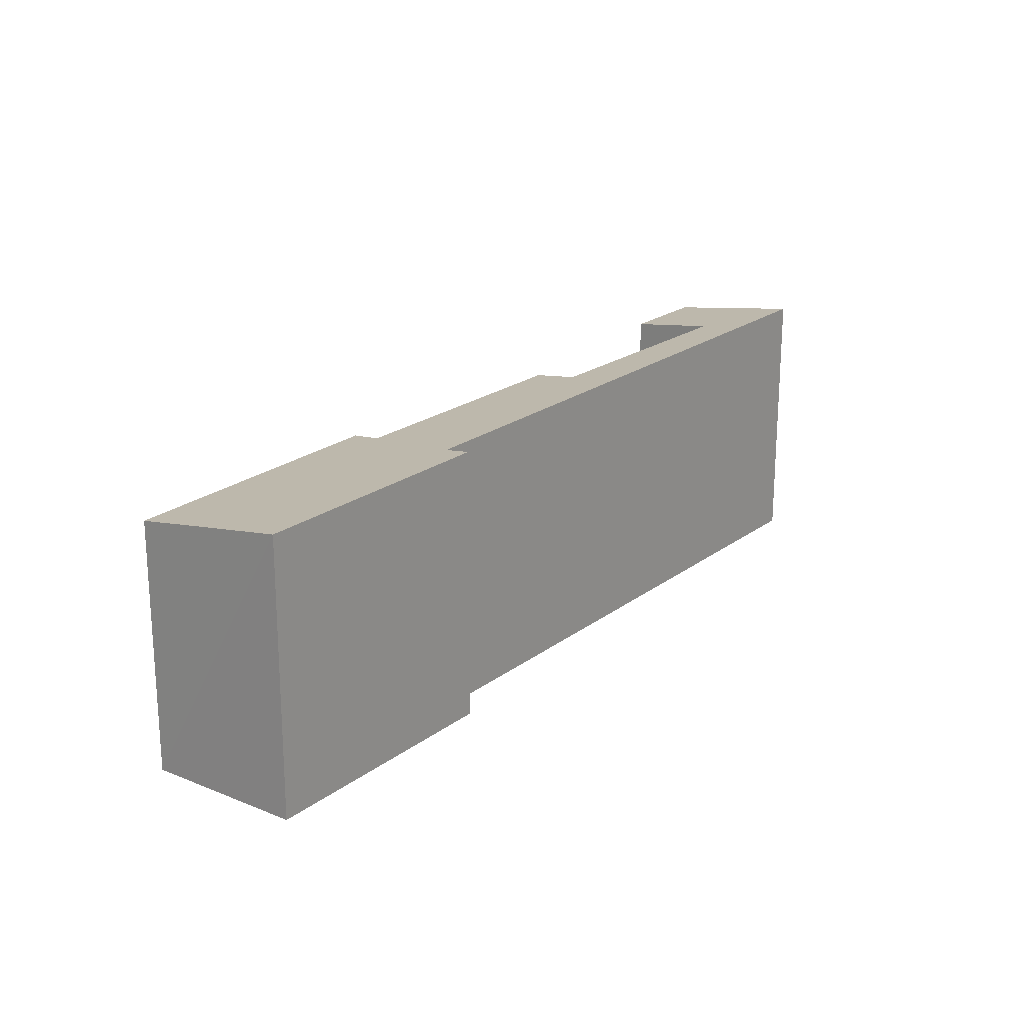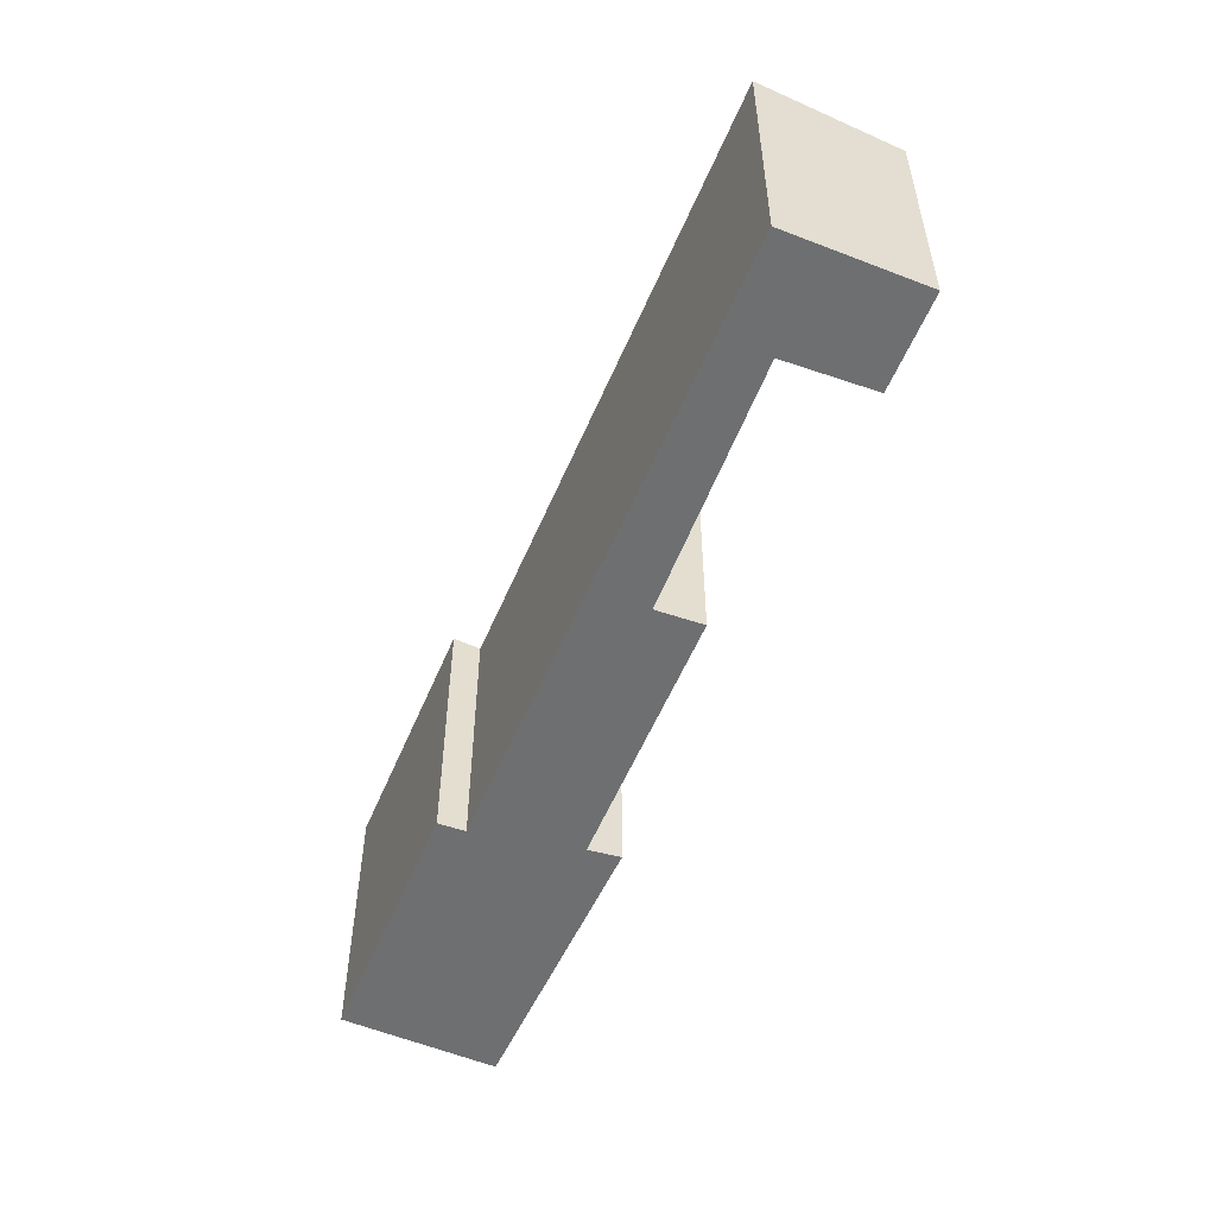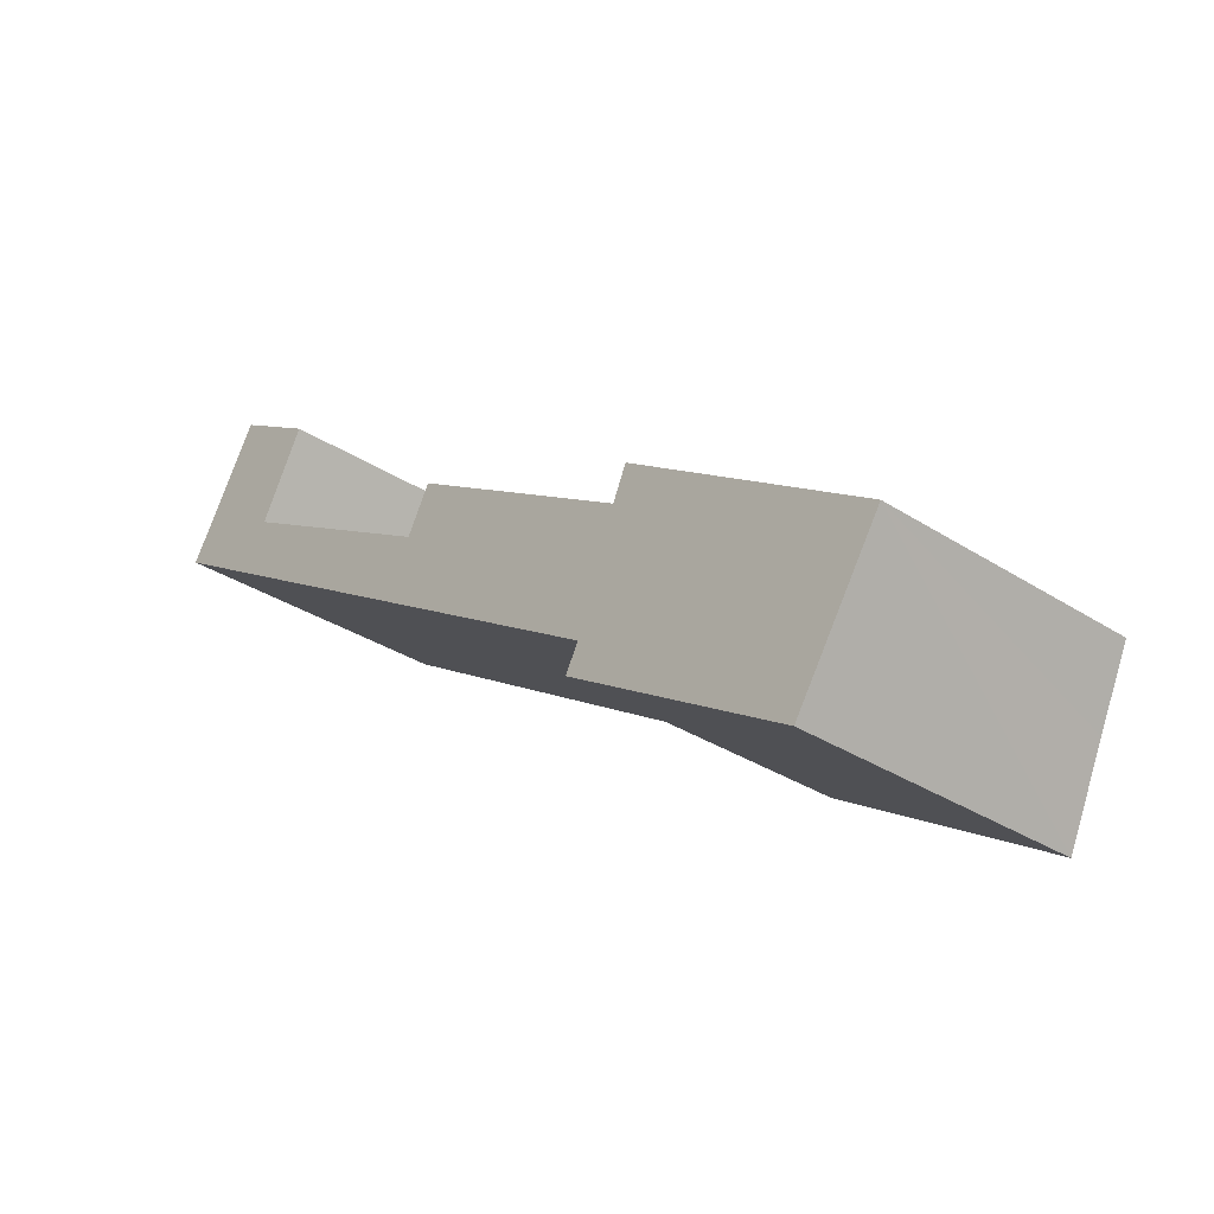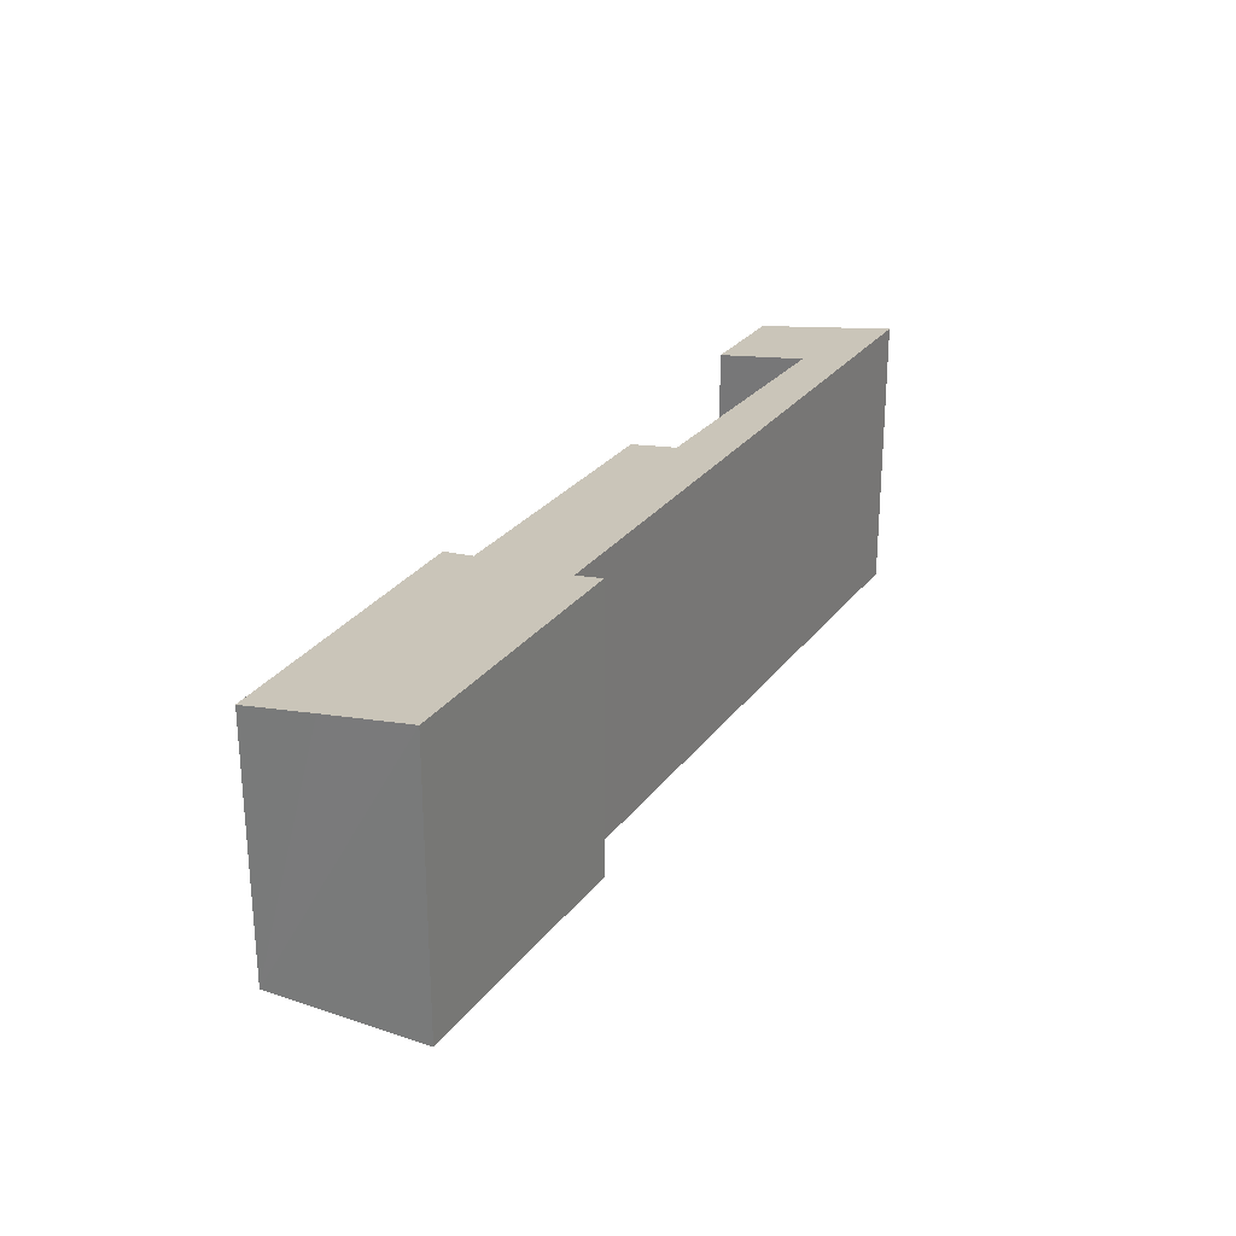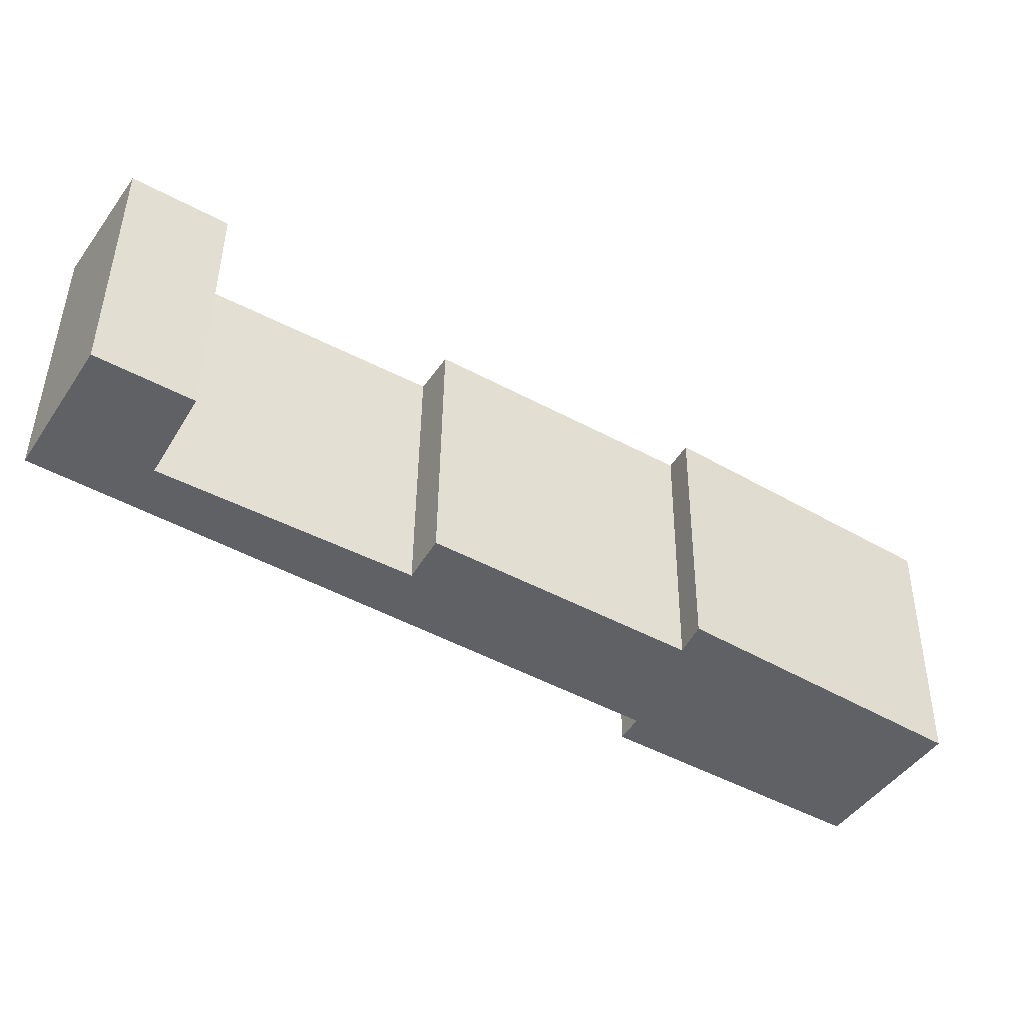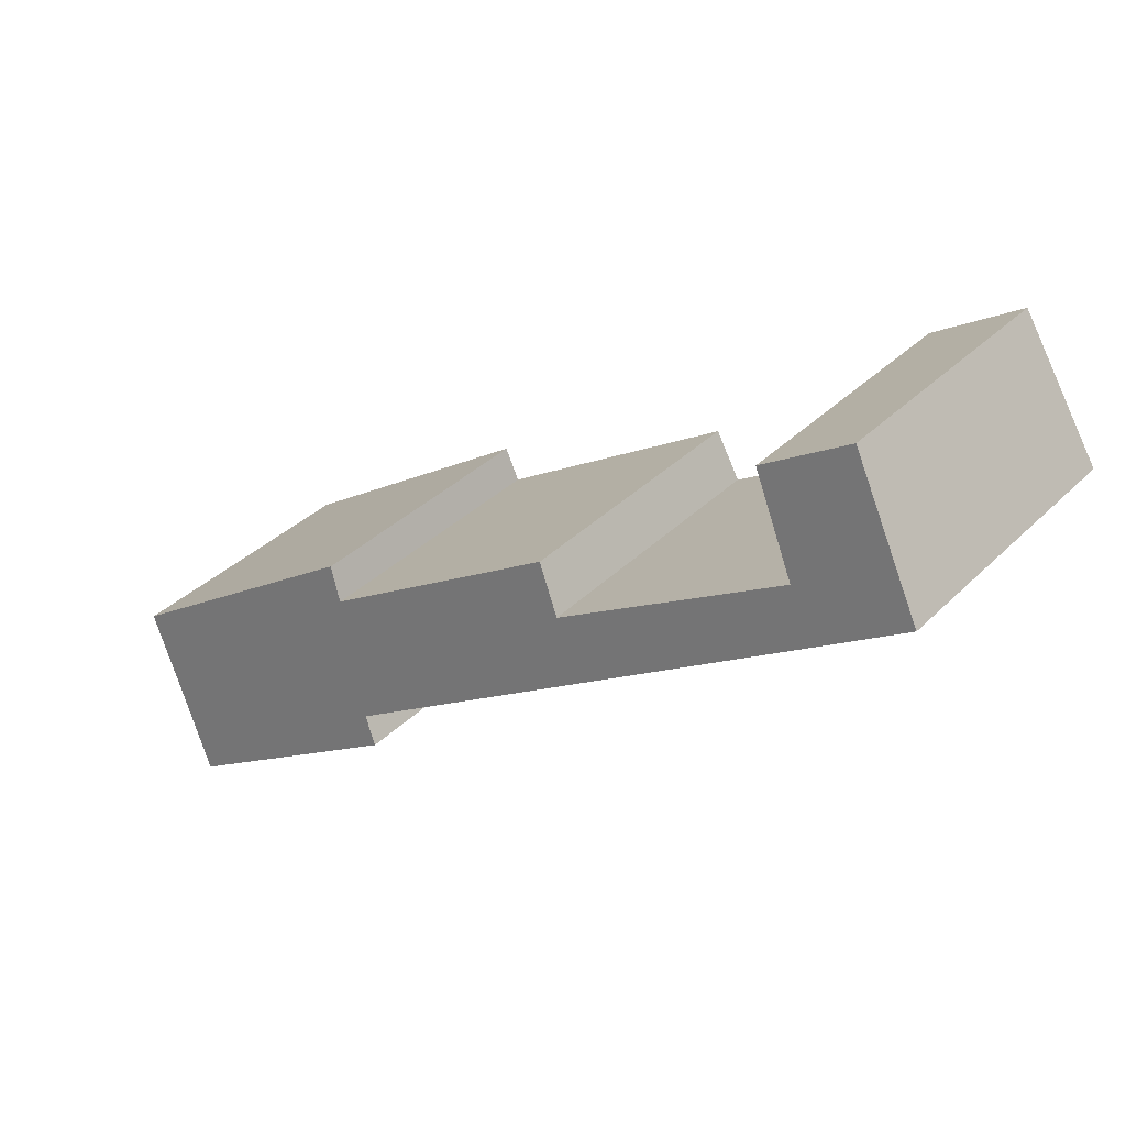
<metadata>
{"format":"obj","ext":"obj","renderer":"f3d","projection":"perspective","resolution":1024,"background":"white","views":[{"elev":21.3,"azim":159.3,"up":"+Y"},{"elev":-54.6,"azim":-80.8,"up":"+Y"},{"elev":-32.7,"azim":48.1,"up":"+Z"},{"elev":27.1,"azim":150.5,"up":"+Y"},{"elev":43.8,"azim":0.6,"up":"+Z"},{"elev":34.6,"azim":-142.5,"up":"+Z"}]}
</metadata>
<code>
v  1.735 5.946 2.82
v  3.678 5.943 1.634
v  0 6.455 3.953e-16
v  2.624 6.276 -0.259
v  12.85 6.458 -7.993
v  7.814 6.25 -3.28
v  13.76 6.069 -5.588
v  14.08 5.95 -4.878
v  19.88 5.981 -8.713
v  12.53 6.558 -8.562
v  18.96 6.239 -10.12
v  17.84 6.555 -11.84
v  8.363 6.076 -2.287
v  19.88 5.335e-16 -8.713
v  14.08 2.987e-16 -4.878
v  1.735 -1.727e-16 2.82
v  3.678 -1.001e-16 1.634
v  2.624 1.586e-17 -0.259
v  7.814 2.008e-16 -3.28
v  8.363 1.4e-16 -2.287
v  13.76 3.422e-16 -5.588
v  17.84 7.251e-16 -11.84
v  18.96 6.194e-16 -10.12
v  12.53 5.243e-16 -8.562
v  12.85 4.894e-16 -7.993
v  0 0 0
g defaultobject
f 1 2 3
f 4 3 2
f 5 3 4
f 6 5 4
f 7 5 6
f 8 9 7
f 5 7 9
f 10 5 9
f 11 10 9
f 12 10 11
f 6 13 7
f 8 14 9
f 14 8 15
f 16 2 1
f 2 16 17
f 18 6 4
f 6 18 19
f 20 7 13
f 7 20 21
f 14 11 9
f 11 14 12
f 12 14 22
f 22 14 23
f 2 18 4
f 18 2 17
f 12 24 10
f 24 12 22
f 25 3 5
f 3 25 26
f 24 5 10
f 5 24 25
f 26 1 3
f 1 26 16
f 19 13 6
f 13 19 20
f 21 8 7
f 8 21 15
f 26 18 16
f 18 26 25
f 18 25 19
f 19 25 20
f 20 25 21
f 22 25 24
f 21 14 15
f 14 21 25
f 14 25 23
f 23 25 22
f 17 16 18

</code>
